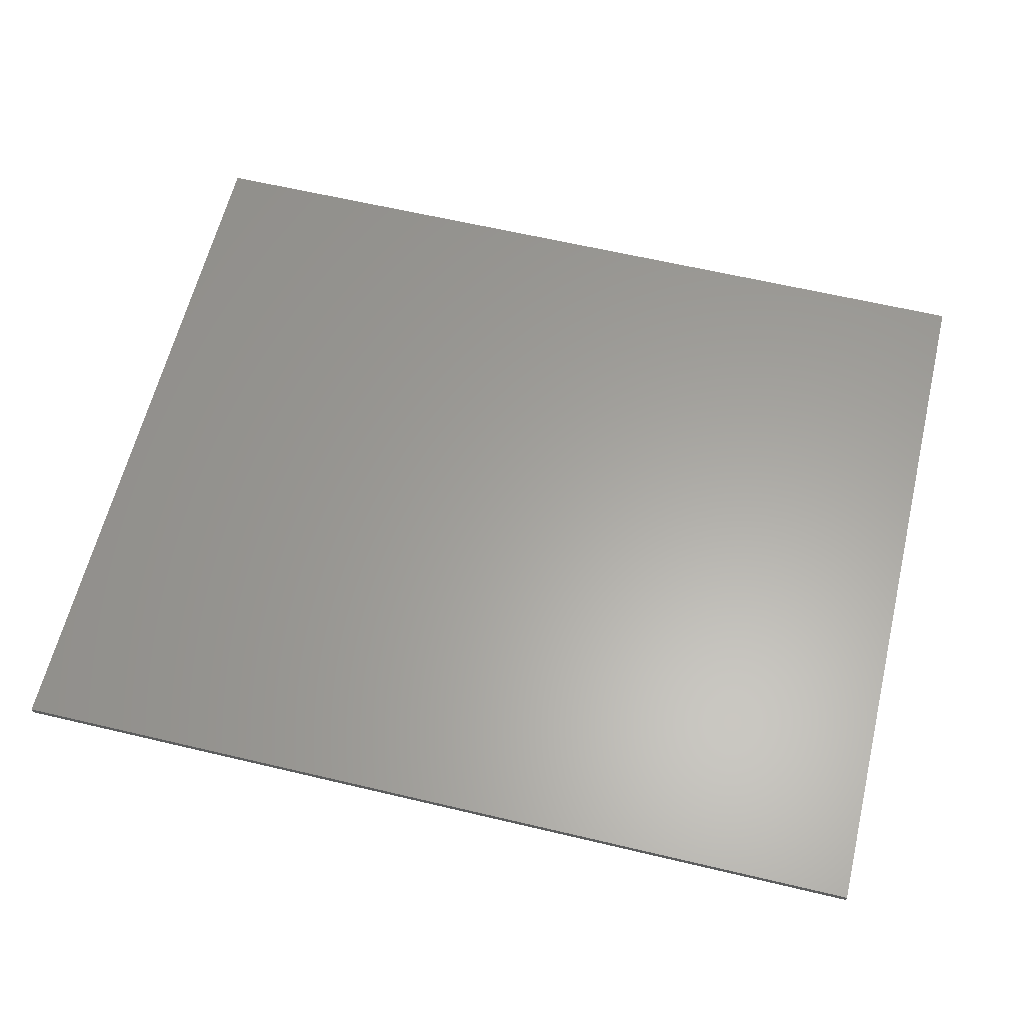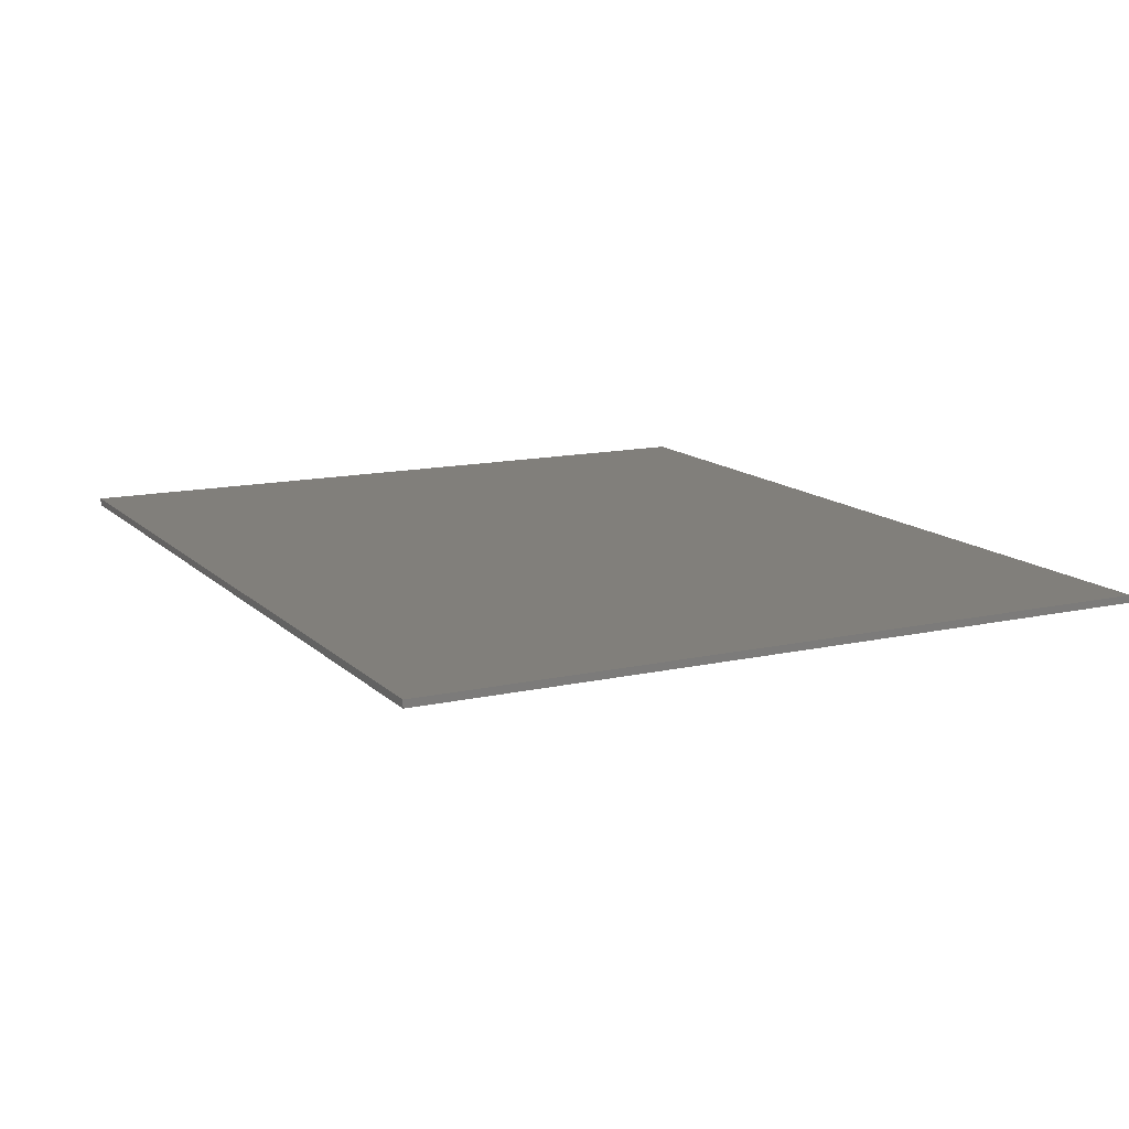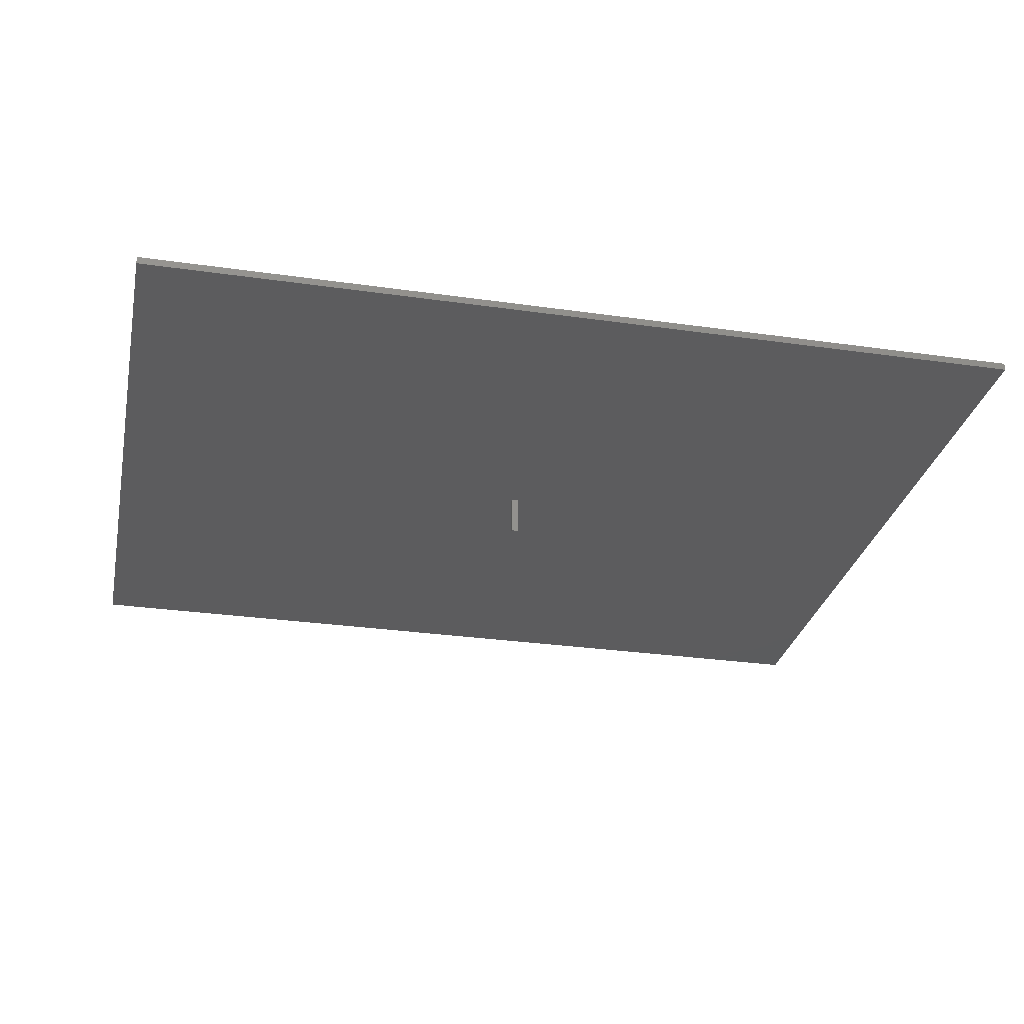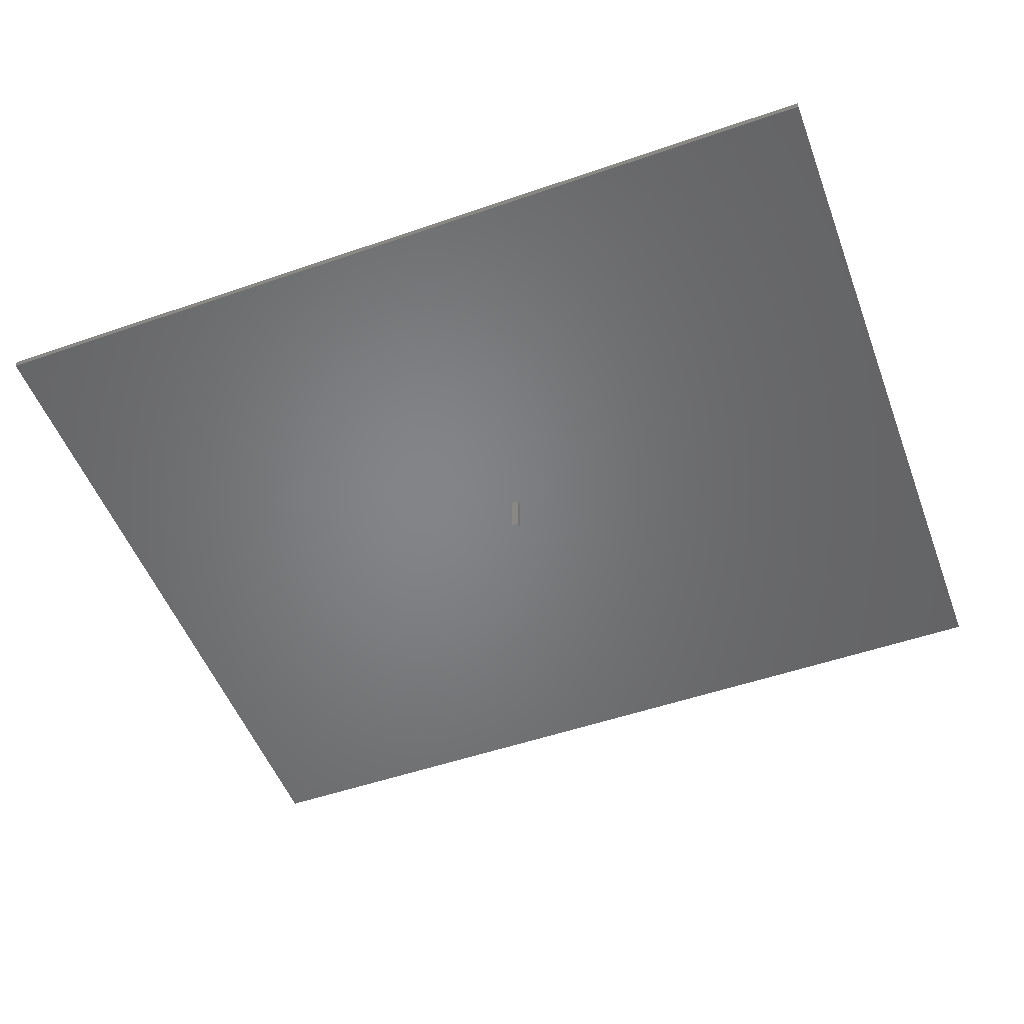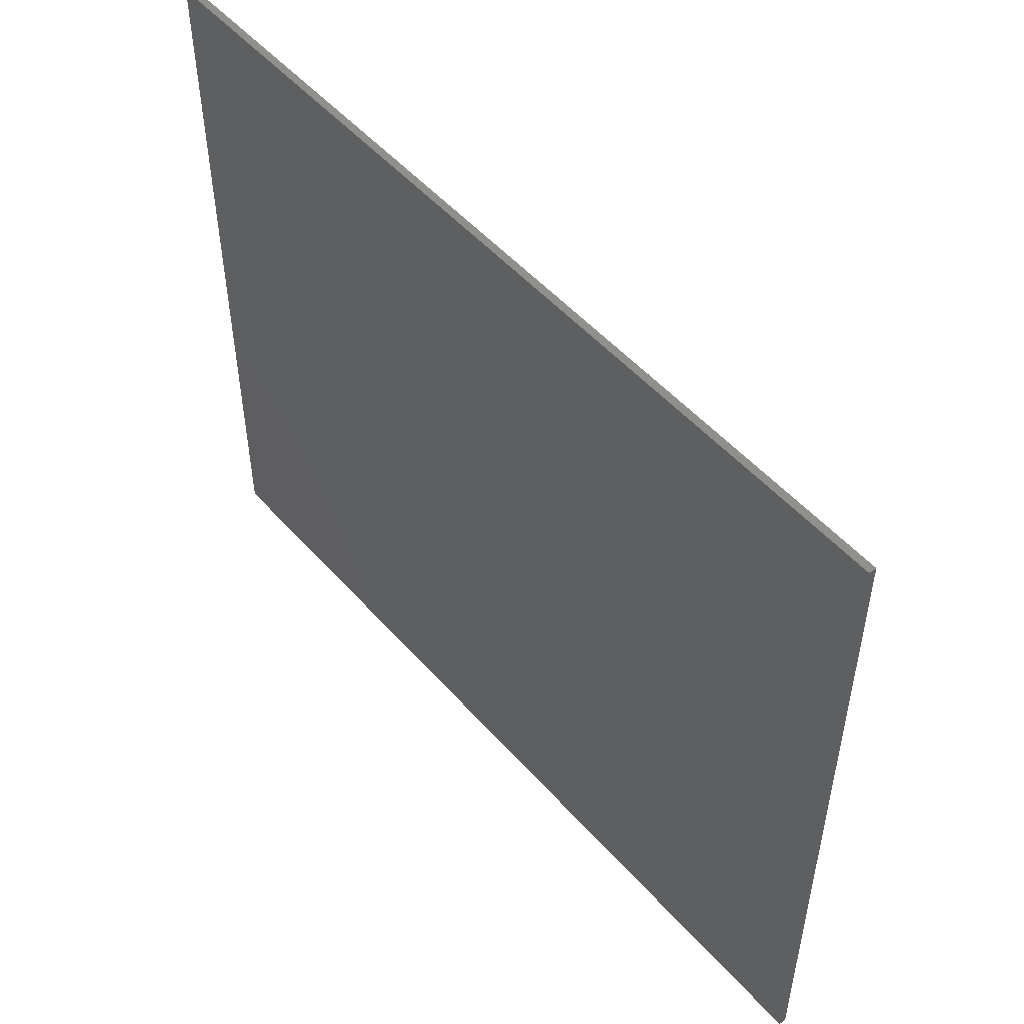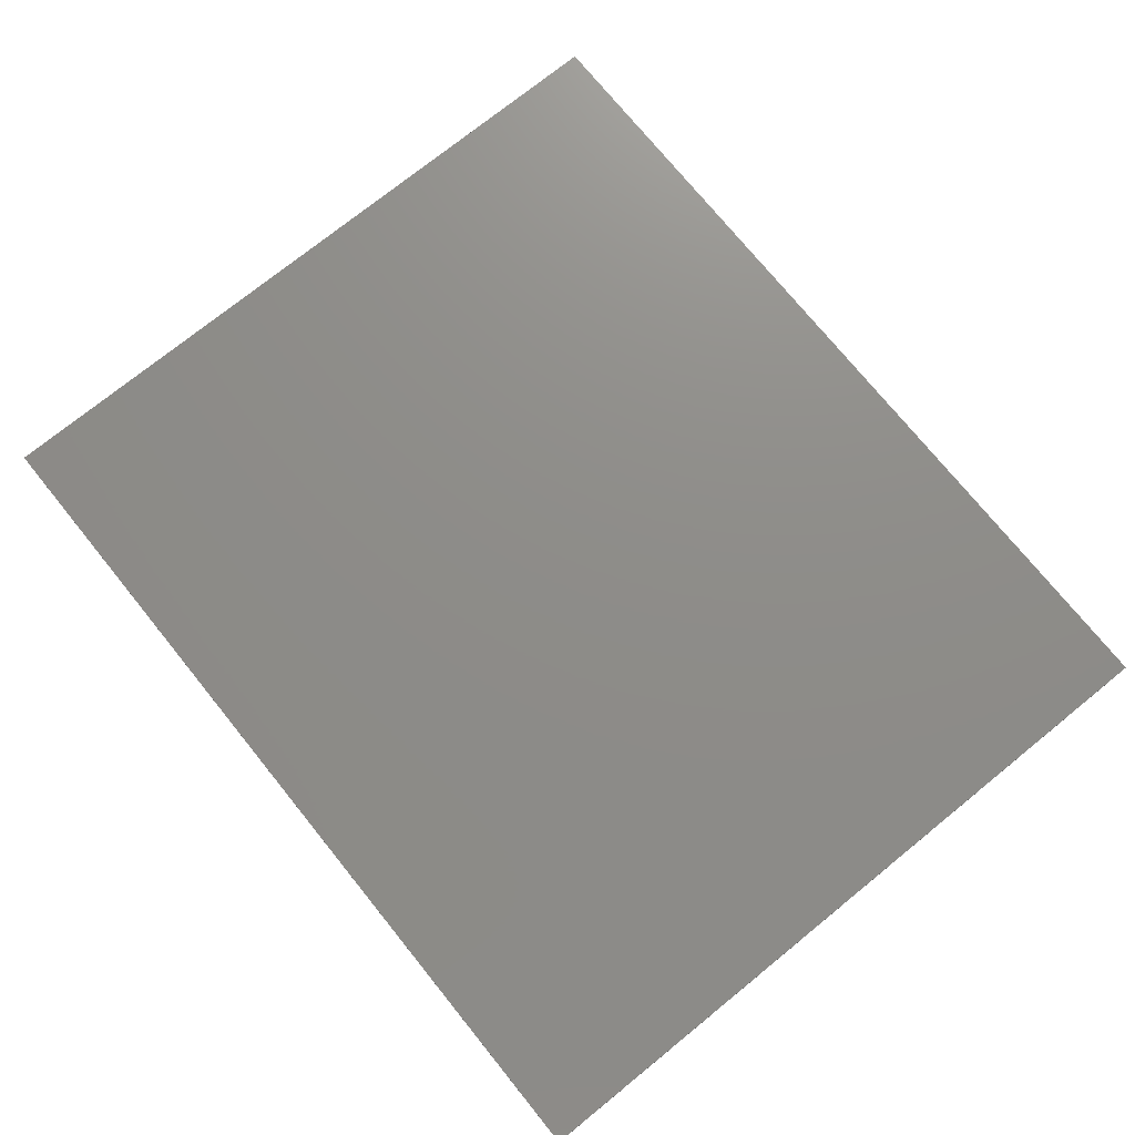
<metadata>
{"format":"stl","ext":"stl","renderer":"f3d","projection":"perspective","resolution":1024,"background":"white","views":[{"elev":61.6,"azim":-166.4,"up":"+Z"},{"elev":13.3,"azim":-117.1,"up":"+Z"},{"elev":-29.4,"azim":-11.9,"up":"+Z"},{"elev":-51.9,"azim":20.5,"up":"+Z"},{"elev":51.2,"azim":50.1,"up":"+Y"},{"elev":74.4,"azim":-129.0,"up":"+Z"}]}
</metadata>
<code>
# stl→obj: 16 verts, 28 faces
v -30 -25 -0.25
v -30 25 0.25
v -30 25 -0.25
v -30 -25 0.25
v 30 -25 0.25
v 30 25 0.25
v 30 25 -0.25
v 30 -25 -0.25
v 0.5 0 -0.25
v 0 0 -0.25
v 0 0.5 -0.25
v 0.5 0.5 -0.25
v 0 0 -3
v 0 0.5 -3
v 0.5 0.5 -3
v 0.5 0 -3
f 1 2 3
f 2 1 4
f 2 5 6
f 5 2 4
f 5 7 6
f 7 5 8
f 8 9 7
f 8 10 9
f 10 1 11
f 1 10 8
f 12 7 9
f 11 7 12
f 11 3 7
f 3 11 1
f 1 5 4
f 5 1 8
f 7 2 6
f 2 7 3
f 13 11 14
f 11 13 10
f 9 15 12
f 15 9 16
f 13 15 16
f 15 13 14
f 13 9 10
f 9 13 16
f 15 11 12
f 11 15 14

</code>
